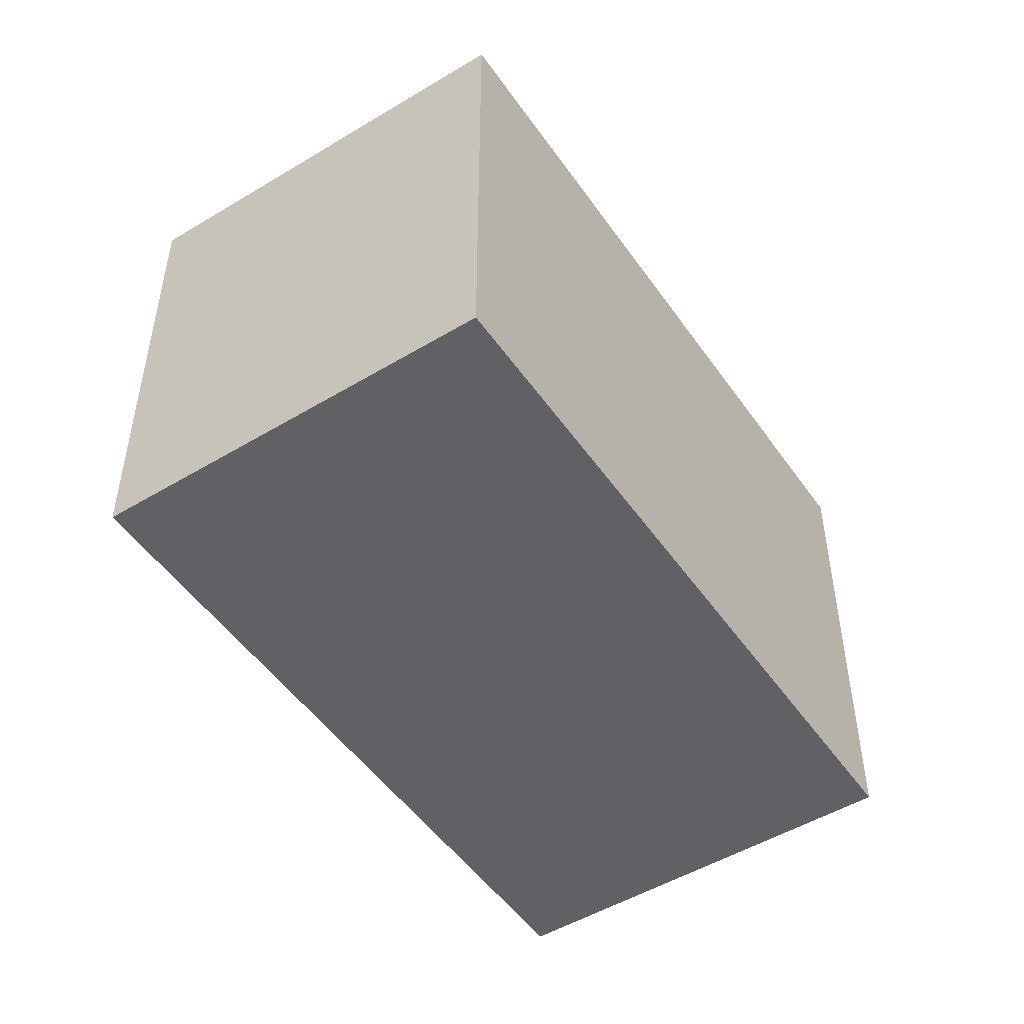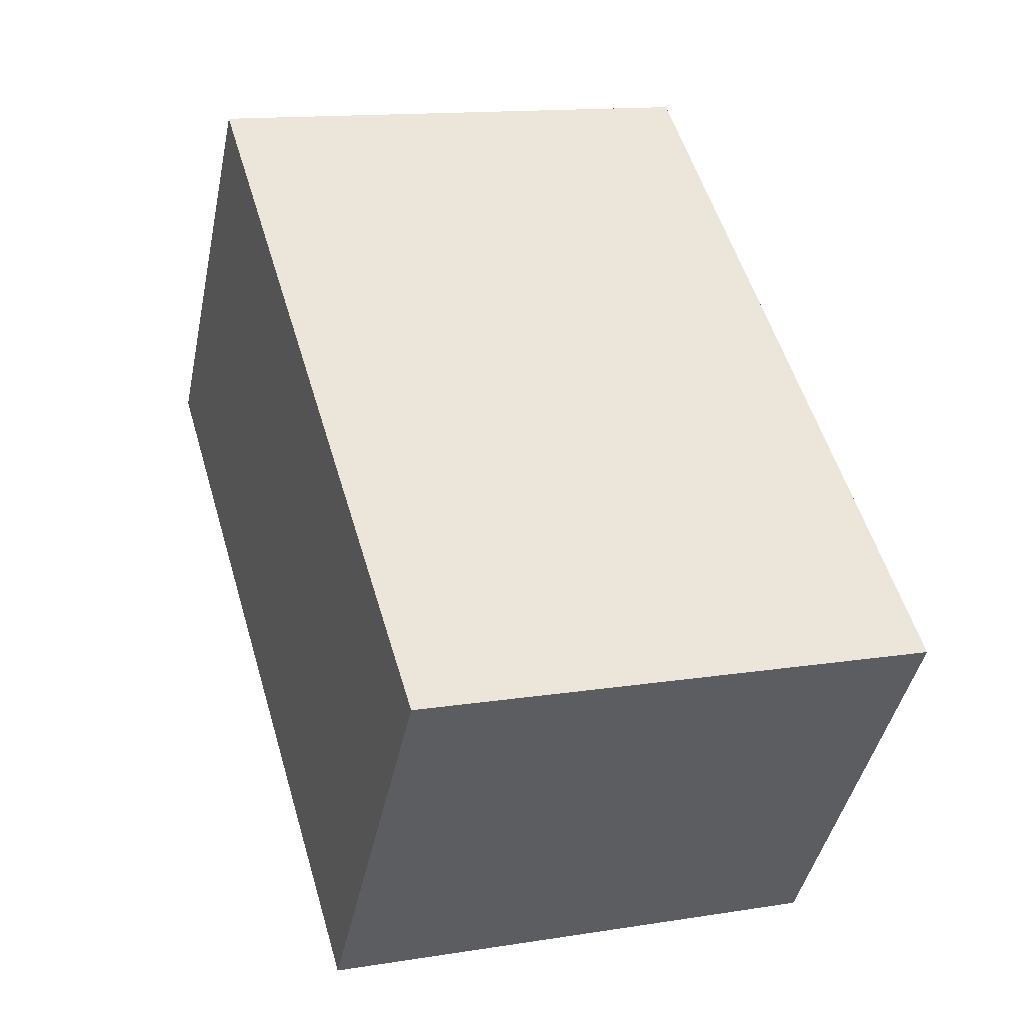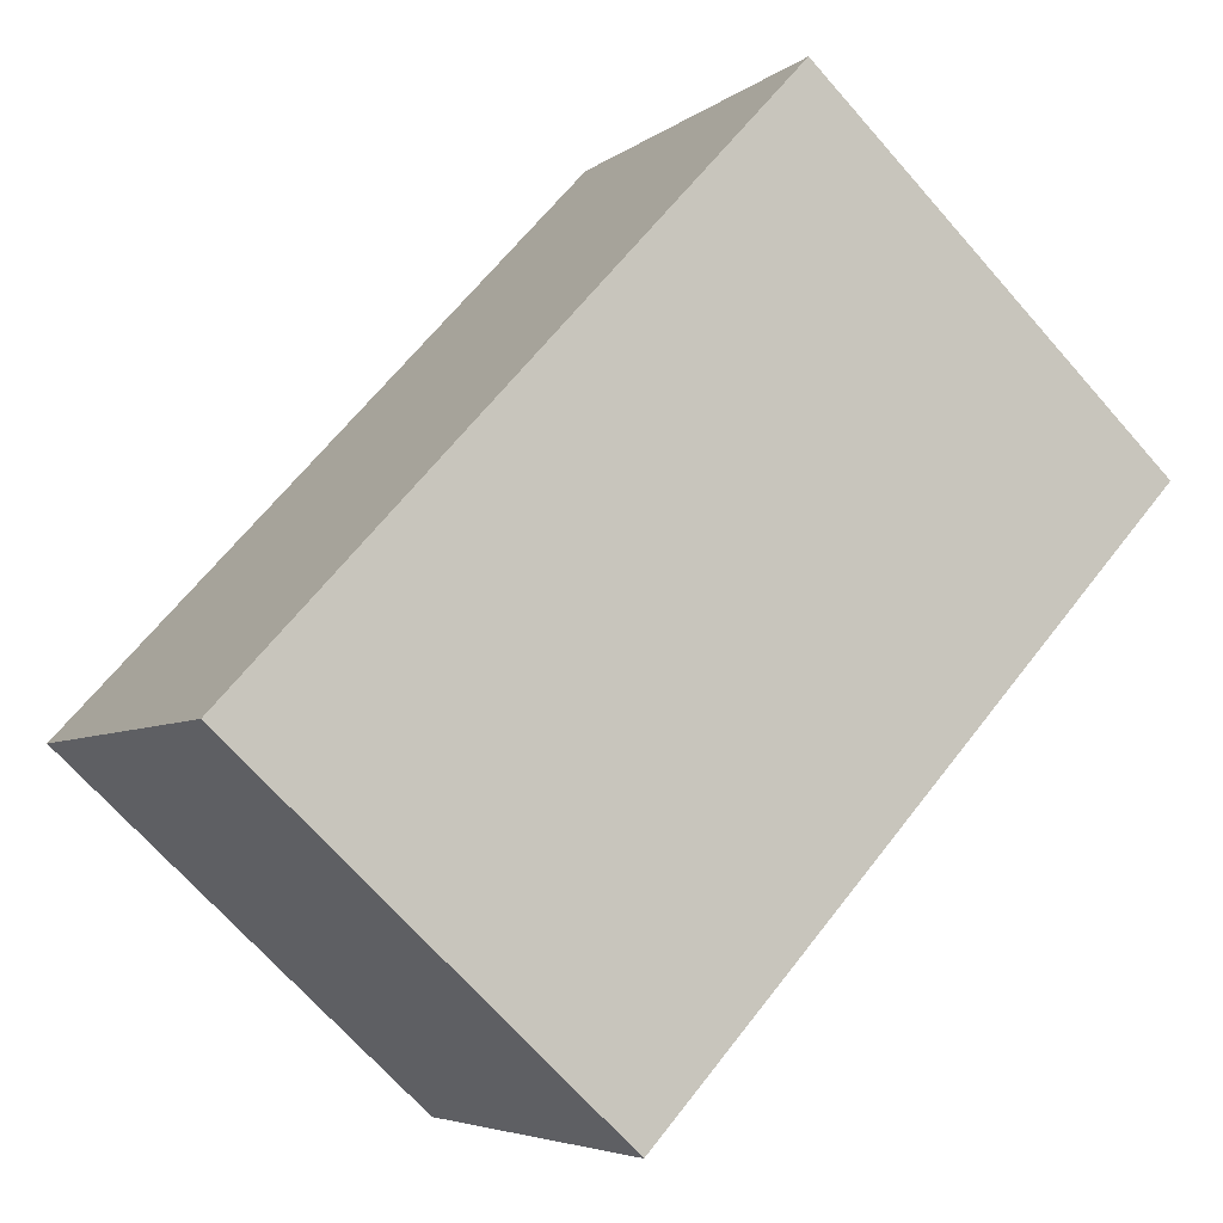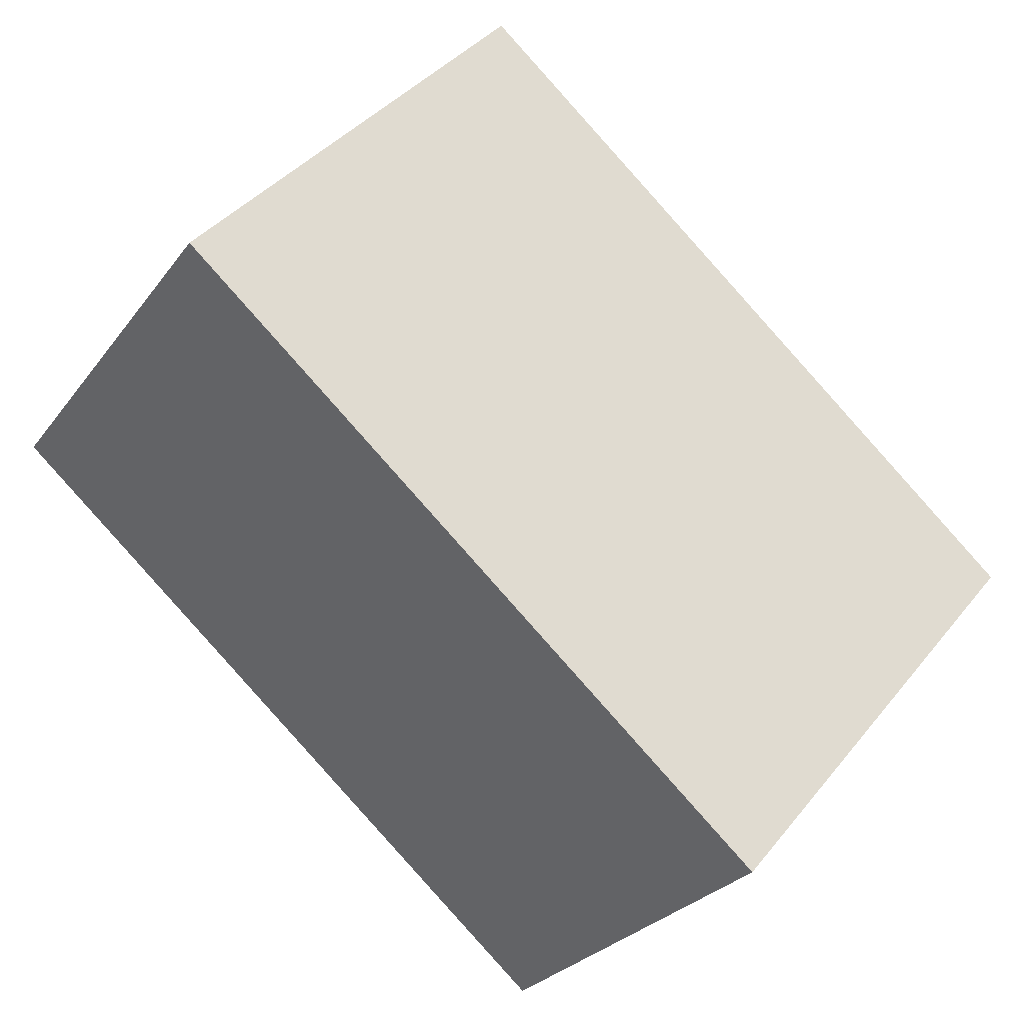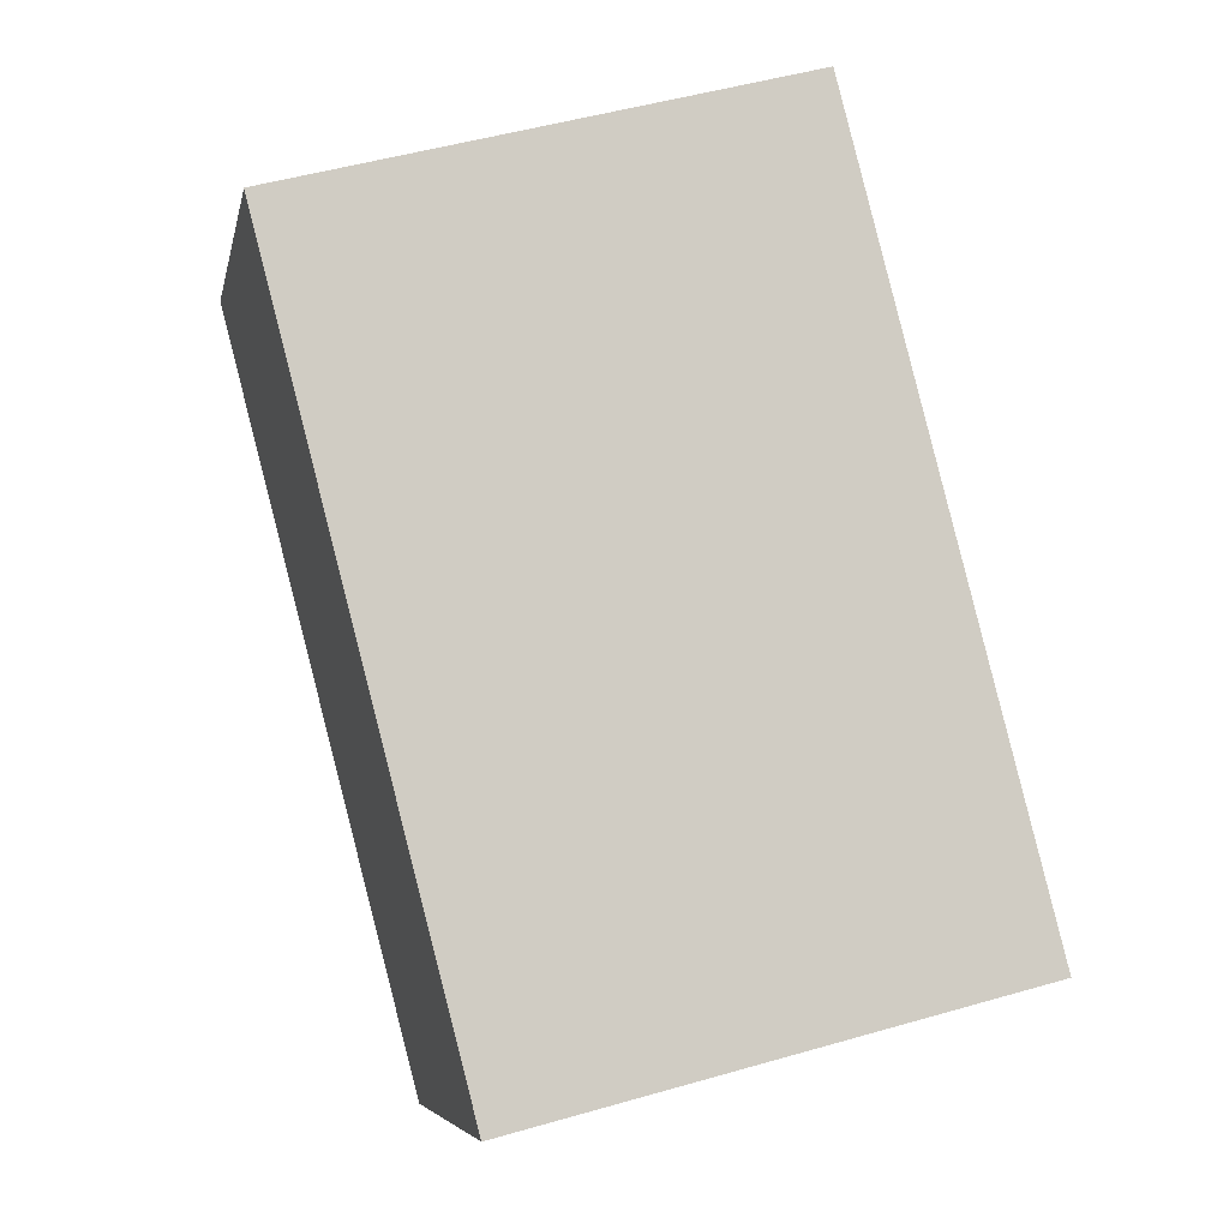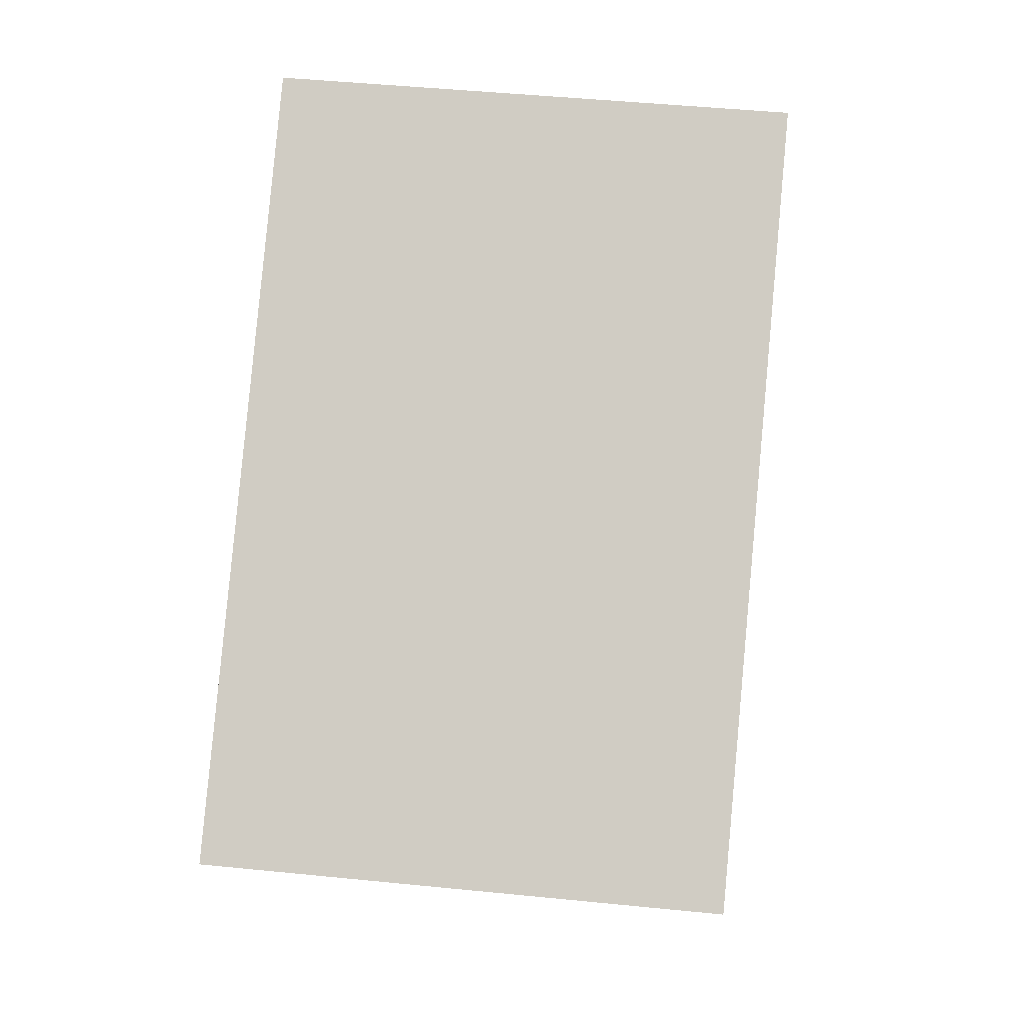
<metadata>
{"format":"obj","ext":"obj","renderer":"f3d","projection":"perspective","resolution":1024,"background":"white","views":[{"elev":-50.0,"azim":87.6,"up":"+Y"},{"elev":13.8,"azim":-109.7,"up":"+Z"},{"elev":-69.7,"azim":41.4,"up":"+Z"},{"elev":39.8,"azim":-145.4,"up":"+Z"},{"elev":49.5,"azim":-107.7,"up":"+Z"},{"elev":47.1,"azim":-83.5,"up":"+Z"}]}
</metadata>
<code>
v  1.071 2.094 -1.474
v  2.63 2.094 1.91
v  3.701 2.094 0.435
v  0 2.094 1.282e-16
v  3.701 -2.664e-17 0.435
v  1.071 9.026e-17 -1.474
v  0 0 0
v  2.63 -1.17e-16 1.91
g defaultobject
f 1 2 3
f 2 1 4
f 5 1 3
f 1 5 6
f 6 4 1
f 4 6 7
f 7 2 4
f 2 7 8
f 8 3 2
f 3 8 5
f 8 6 5
f 6 8 7

</code>
